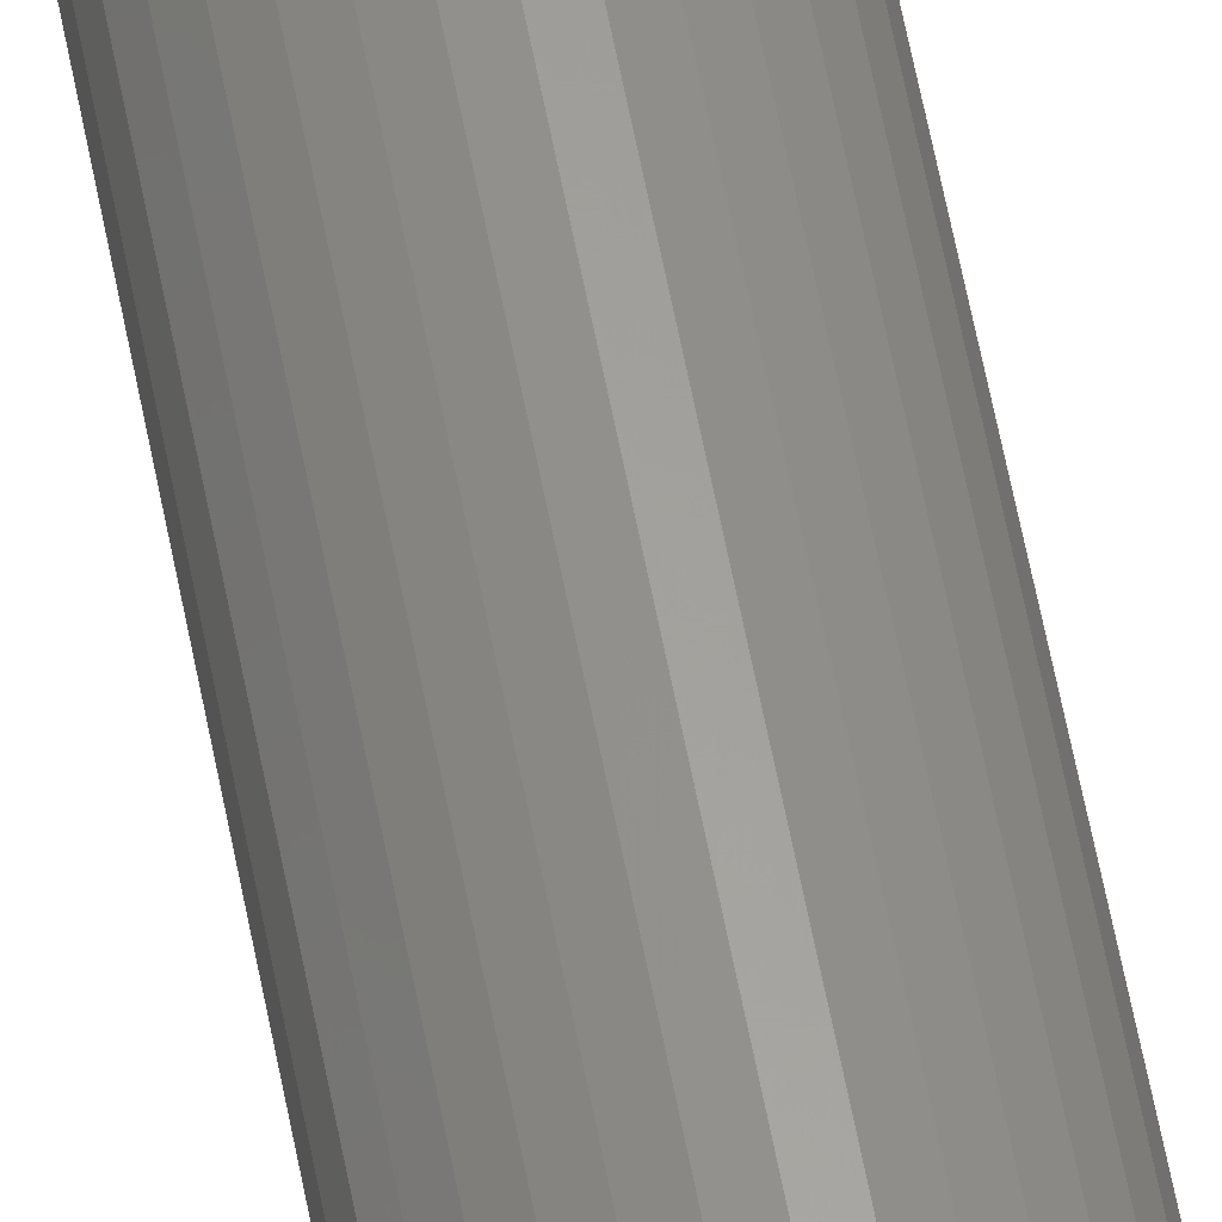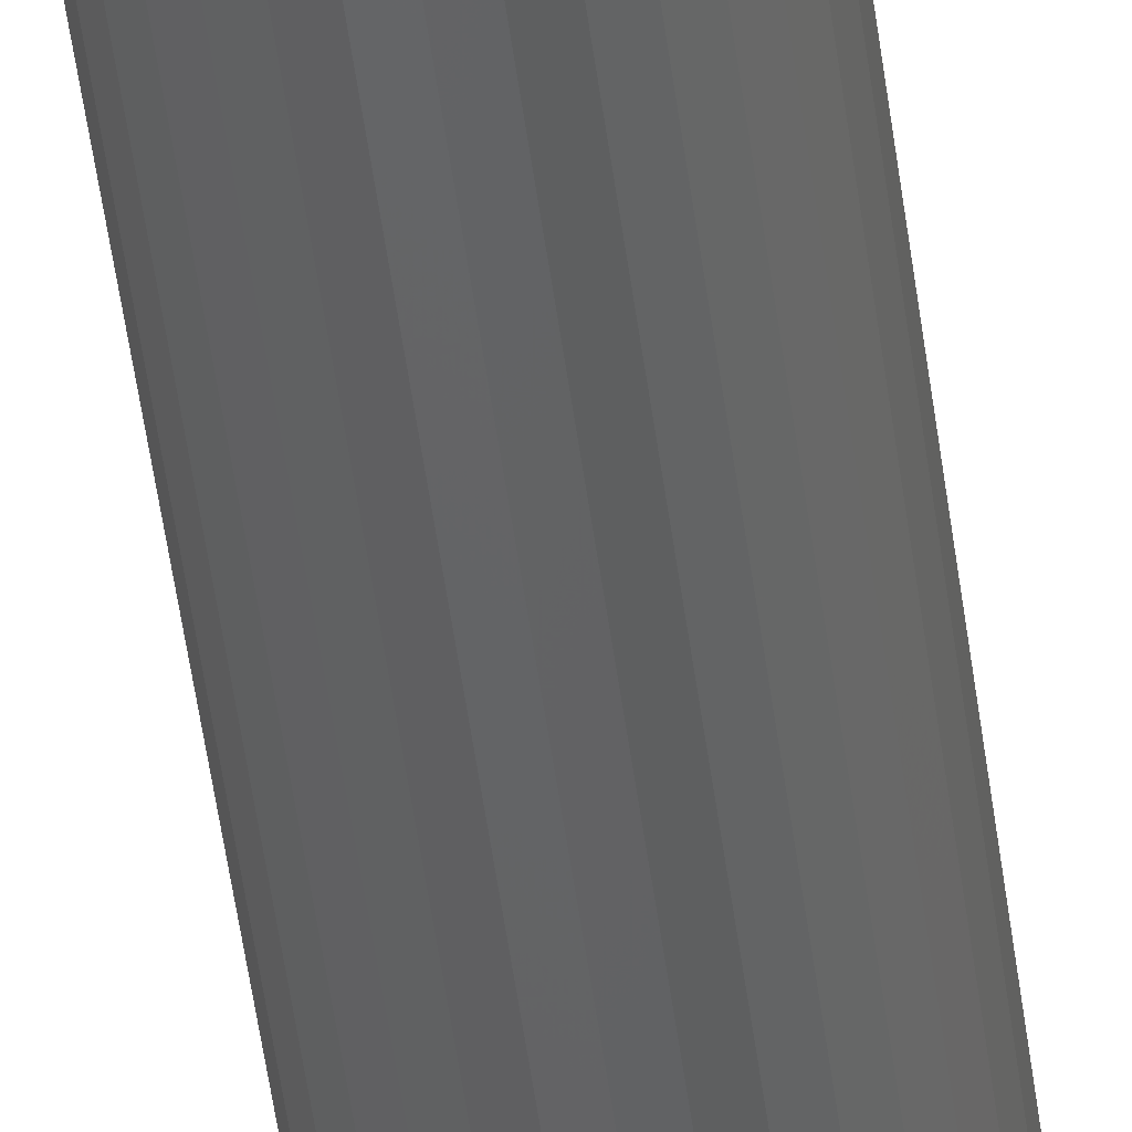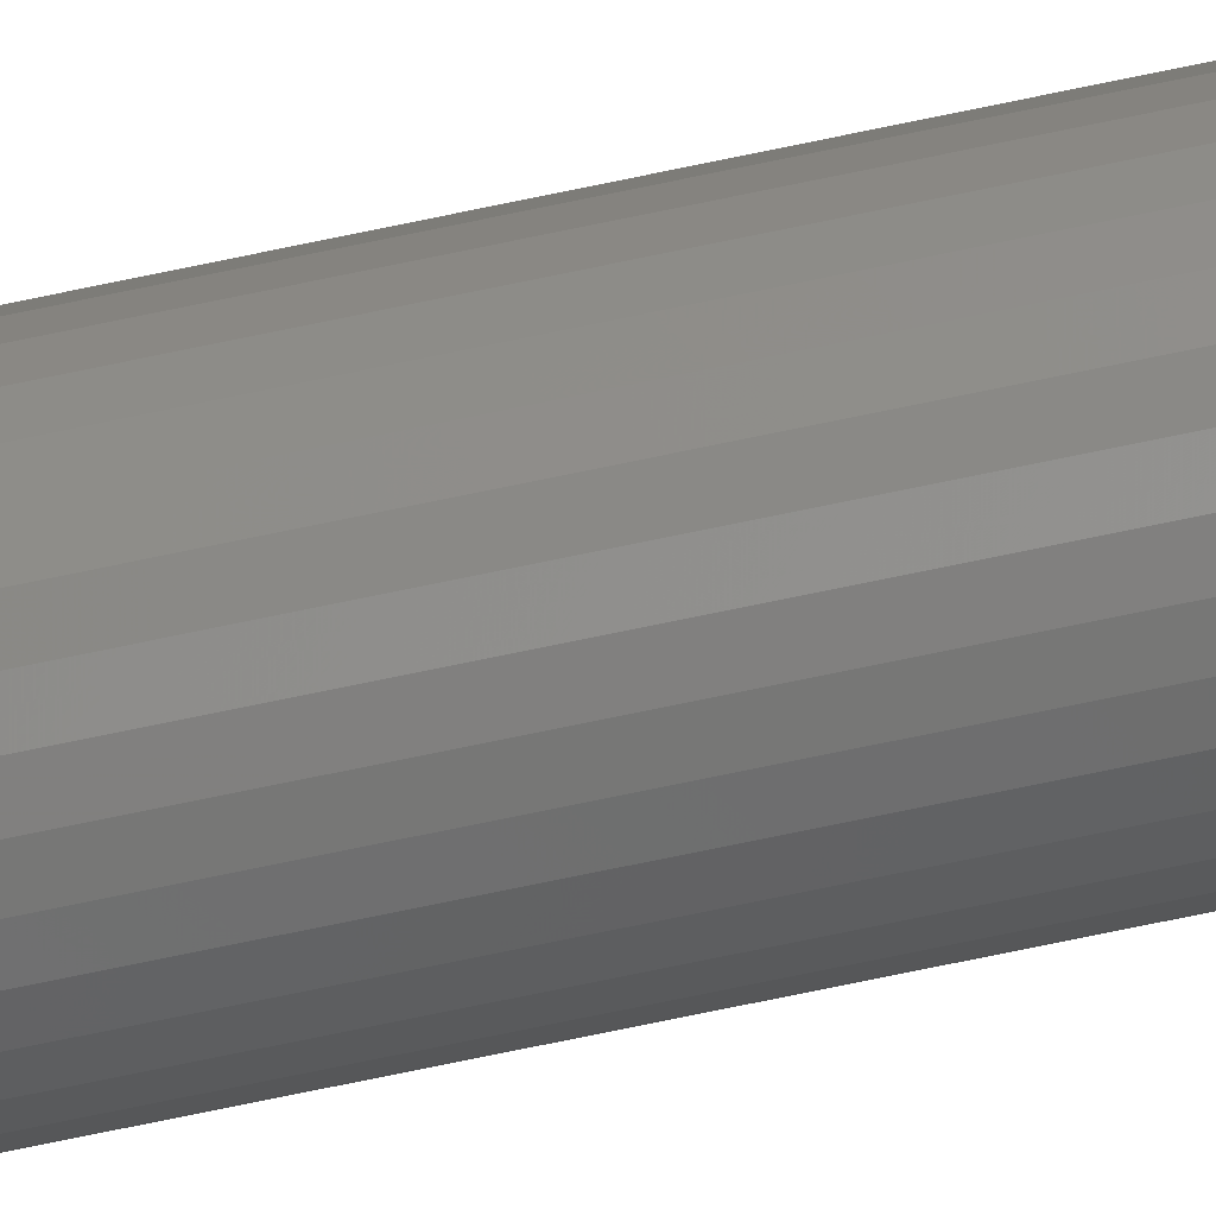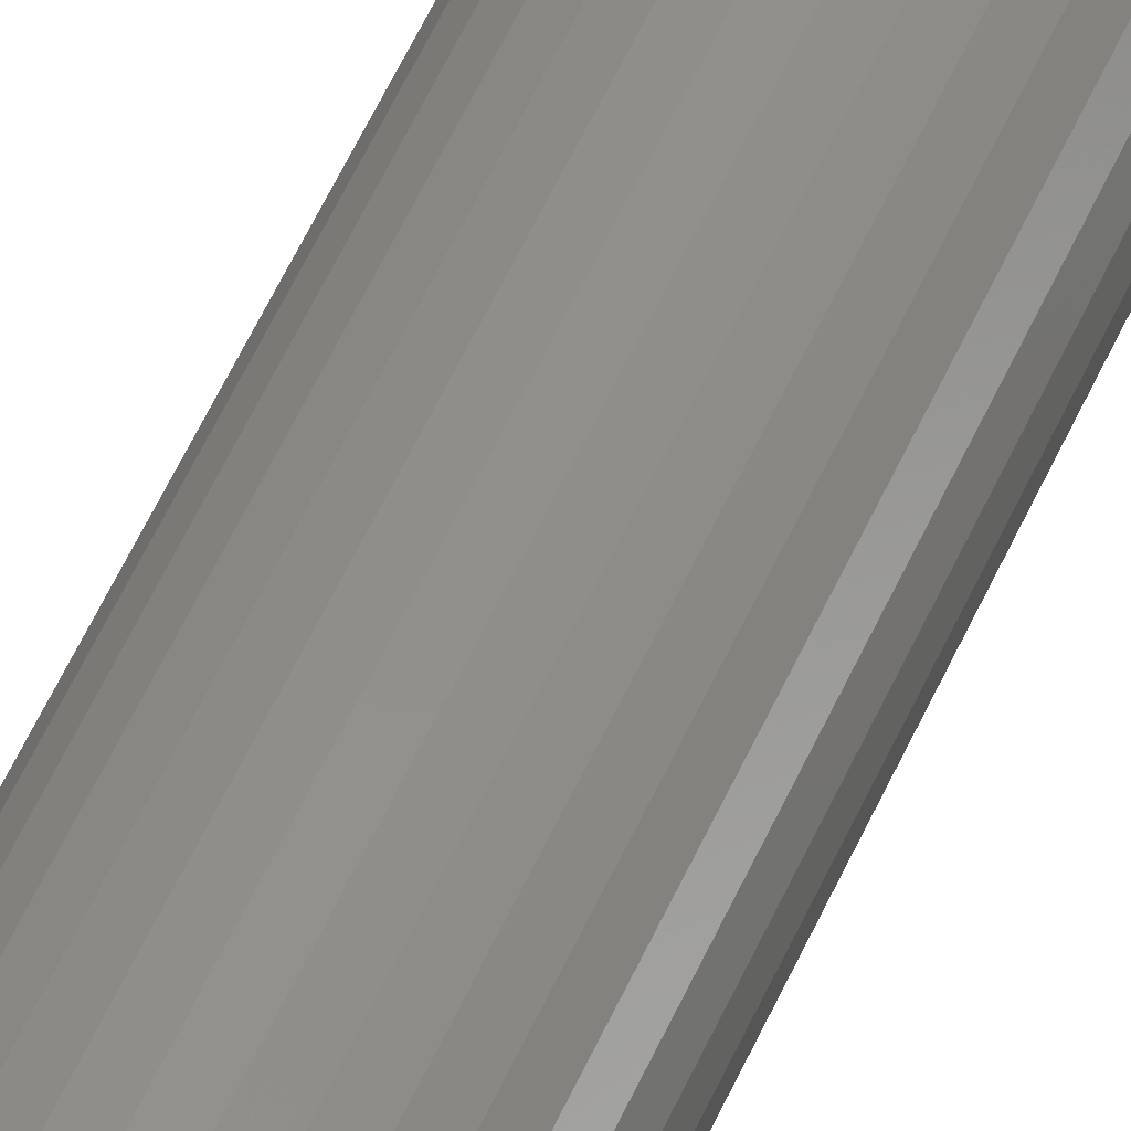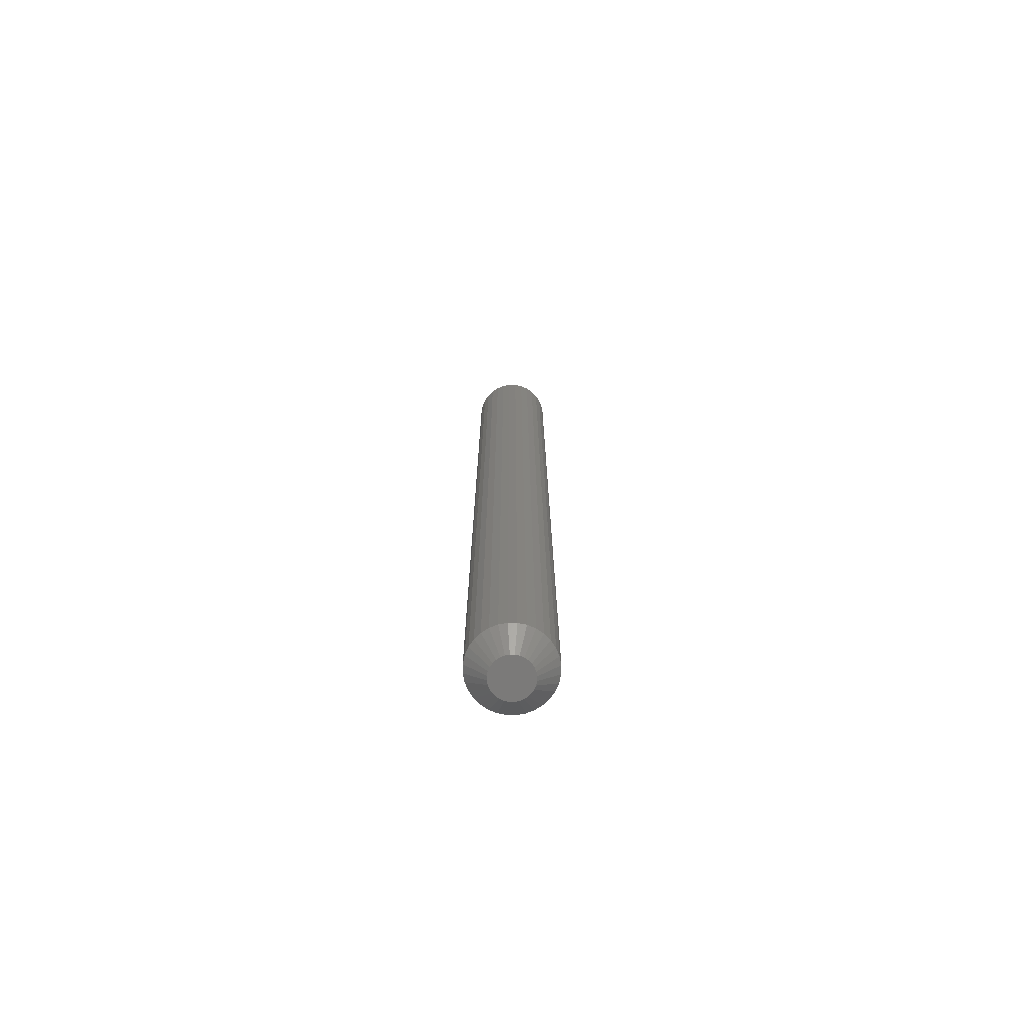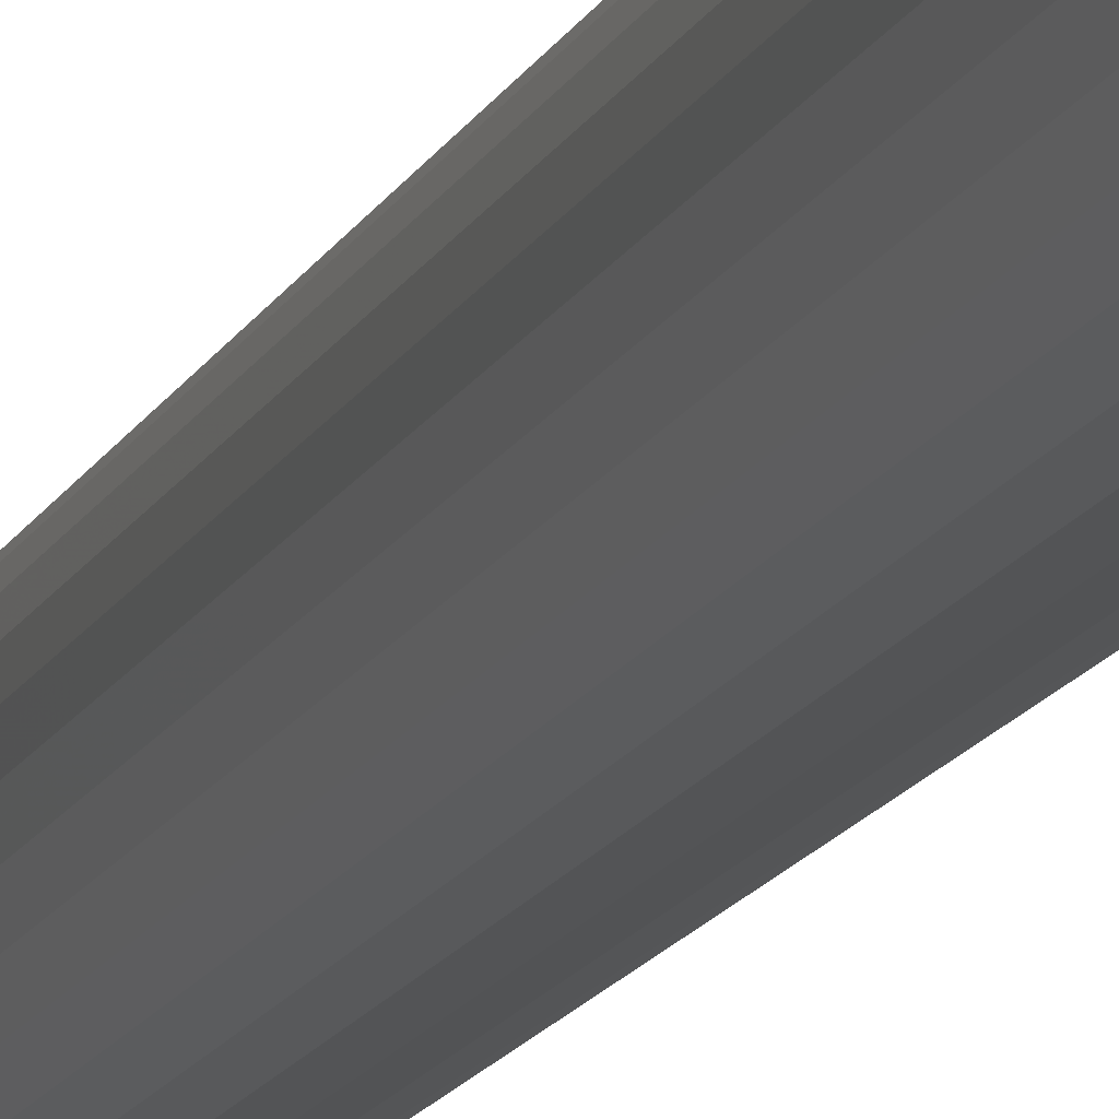
<metadata>
{"format":"stl","ext":"stl","renderer":"f3d","projection":"perspective","resolution":1024,"background":"white","views":[{"elev":61.5,"azim":169.1,"up":"+Y"},{"elev":-46.6,"azim":-173.0,"up":"+Y"},{"elev":-75.0,"azim":101.7,"up":"+Y"},{"elev":50.6,"azim":-157.6,"up":"+Y"},{"elev":-73.8,"azim":38.7,"up":"+Z"},{"elev":-9.7,"azim":167.8,"up":"+Y"}]}
</metadata>
<code>
# stl→obj: 128 verts, 252 faces
v 0.03191 -3.578e-17 0.01562
v 0.03191 -3.578e-17 0.7344
v 0.0313 -0.006161 0.01562
v 0.0313 -0.006161 0.7344
v 0.0295 -0.01208 0.01562
v 0.0295 -0.01208 0.7344
v 0.02659 -0.01754 0.01562
v 0.02659 -0.01754 0.7344
v 0.02266 -0.02233 0.01562
v 0.02266 -0.02233 0.7344
v 0.01787 -0.02626 0.01562
v 0.01787 -0.02626 0.7344
v 0.01241 -0.02918 0.01562
v 0.01241 -0.02918 0.7344
v 0.00649 -0.03097 0.01562
v 0.00649 -0.03097 0.7344
v 0.0003289 -0.03158 0.01562
v 0.0003289 -0.03158 0.7344
v -0.005832 -0.03097 0.01562
v -0.005832 -0.03097 0.7344
v -0.01176 -0.02918 0.01562
v -0.01176 -0.02918 0.7344
v -0.01722 -0.02626 0.01562
v -0.01722 -0.02626 0.7344
v -0.022 -0.02233 0.01562
v -0.022 -0.02233 0.7344
v -0.02593 -0.01754 0.01562
v -0.02593 -0.01754 0.7344
v -0.02885 -0.01208 0.01562
v -0.02885 -0.01208 0.7344
v -0.03064 -0.006161 0.01562
v -0.03064 -0.006161 0.7344
v -0.03125 3.867e-18 0.01562
v -0.03125 3.867e-18 0.7344
v -0.03064 0.006161 0.01562
v -0.03064 0.006161 0.7344
v -0.02885 0.01208 0.01562
v -0.02885 0.01208 0.7344
v -0.02593 0.01754 0.01562
v -0.02593 0.01754 0.7344
v -0.022 0.02233 0.01562
v -0.022 0.02233 0.7344
v -0.01722 0.02626 0.01562
v -0.01722 0.02626 0.7344
v -0.01176 0.02918 0.01562
v -0.01176 0.02918 0.7344
v -0.005832 0.03097 0.01562
v -0.005832 0.03097 0.7344
v 0.0003289 0.03158 0.01562
v 0.0003289 0.03158 0.7344
v 0.00649 0.03097 0.01562
v 0.00649 0.03097 0.7344
v 0.01241 0.02918 0.01562
v 0.01241 0.02918 0.7344
v 0.01787 0.02626 0.01562
v 0.01787 0.02626 0.7344
v 0.02266 0.02233 0.01562
v 0.02266 0.02233 0.7344
v 0.02659 0.01754 0.01562
v 0.02659 0.01754 0.7344
v 0.0295 0.01208 0.01562
v 0.0295 0.01208 0.7344
v 0.0313 0.006161 0.01562
v 0.0313 0.006161 0.7344
v 0.01161 0.01128 0.75
v -0.01095 0.01128 0.75
v -0.01294 0.008864 0.75
v 0.01359 0.008864 0.75
v -0.01441 0.006105 0.75
v 0.01507 0.006105 0.75
v 0.01507 -0.006105 0.75
v -0.01294 -0.008864 0.75
v 0.01359 -0.008864 0.75
v -0.01095 -0.01128 0.75
v 0.01161 -0.01128 0.75
v -0.008535 -0.01327 0.75
v 0.009192 -0.01327 0.75
v -0.005776 -0.01474 0.75
v -0.002784 -0.01565 0.75
v 0.006434 -0.01474 0.75
v 0.0003289 -0.01595 0.75
v 0.003441 -0.01565 0.75
v 0.009192 0.01327 0.75
v 0.006434 0.01474 0.75
v 0.003441 0.01565 0.75
v 0.0003289 0.01595 0.75
v -0.002784 0.01565 0.75
v -0.005776 0.01474 0.75
v -0.008535 0.01327 0.75
v 0.01598 0.003112 0.75
v -0.01532 0.003112 0.75
v 0.01628 -4.572e-18 0.75
v -0.01562 -1.288e-17 0.75
v 0.01598 -0.003112 0.75
v -0.01532 -0.003112 0.75
v -0.01441 -0.006105 0.75
v -0.01294 0.008864 0
v -0.01095 0.01128 0
v 0.01161 0.01128 0
v 0.01359 0.008864 0
v -0.01441 0.006105 0
v 0.01507 0.006105 0
v 0.01359 -0.008864 0
v -0.01294 -0.008864 0
v 0.01507 -0.006105 0
v -0.01095 -0.01128 0
v 0.01161 -0.01128 0
v -0.008535 -0.01327 0
v 0.009192 -0.01327 0
v -0.005776 -0.01474 0
v -0.002784 -0.01565 0
v 0.006434 -0.01474 0
v 0.0003289 -0.01595 0
v 0.003441 -0.01565 0
v 0.009192 0.01327 0
v -0.008535 0.01327 0
v -0.005776 0.01474 0
v -0.002784 0.01565 0
v 0.0003289 0.01595 0
v 0.003441 0.01565 0
v 0.006434 0.01474 0
v -0.01441 -0.006105 0
v -0.01532 -0.003112 0
v 0.01598 -0.003112 0
v -0.01562 -1.288e-17 0
v 0.01628 -4.572e-18 0
v -0.01532 0.003112 0
v 0.01598 0.003112 0
f 1 2 3
f 3 2 4
f 3 4 5
f 5 4 6
f 5 6 7
f 7 6 8
f 7 8 9
f 9 8 10
f 9 10 11
f 11 10 12
f 11 12 13
f 13 12 14
f 13 14 15
f 15 14 16
f 15 16 17
f 17 16 18
f 17 18 19
f 19 18 20
f 19 20 21
f 21 20 22
f 21 22 23
f 23 22 24
f 23 24 25
f 25 24 26
f 25 26 27
f 27 26 28
f 27 28 29
f 29 28 30
f 29 30 31
f 31 30 32
f 31 32 33
f 33 32 34
f 33 34 35
f 35 34 36
f 35 36 37
f 37 36 38
f 37 38 39
f 39 38 40
f 39 40 41
f 41 40 42
f 41 42 43
f 43 42 44
f 43 44 45
f 45 44 46
f 45 46 47
f 47 46 48
f 47 48 49
f 49 48 50
f 49 50 51
f 51 50 52
f 51 52 53
f 53 52 54
f 53 54 55
f 55 54 56
f 55 56 57
f 57 56 58
f 57 58 59
f 59 58 60
f 59 60 61
f 61 60 62
f 61 62 63
f 63 62 64
f 63 64 1
f 1 64 2
f 65 66 67
f 65 67 68
f 68 67 69
f 68 69 70
f 71 72 73
f 73 72 74
f 73 74 75
f 75 74 76
f 75 76 77
f 76 78 77
f 77 78 79
f 77 79 80
f 79 81 80
f 80 81 82
f 83 84 85
f 83 85 86
f 83 86 87
f 83 87 88
f 83 88 89
f 83 89 66
f 83 66 65
f 70 69 90
f 90 69 91
f 90 91 92
f 92 91 93
f 92 93 94
f 94 93 95
f 94 95 71
f 71 95 96
f 71 96 72
f 92 94 2
f 94 4 2
f 34 32 93
f 32 95 93
f 32 30 96
f 95 32 96
f 28 26 72
f 72 30 28
f 96 30 72
f 24 22 78
f 76 24 78
f 76 74 24
f 20 18 79
f 79 22 20
f 78 22 79
f 16 14 80
f 82 16 80
f 82 81 16
f 12 10 77
f 77 14 12
f 80 14 77
f 8 6 71
f 73 8 71
f 73 75 8
f 94 6 4
f 71 6 94
f 74 72 26
f 26 24 74
f 81 79 18
f 18 16 81
f 75 77 10
f 10 8 75
f 93 91 34
f 91 36 34
f 2 64 92
f 64 90 92
f 64 62 70
f 90 64 70
f 60 58 68
f 68 62 60
f 70 62 68
f 56 54 84
f 83 56 84
f 83 65 56
f 52 50 85
f 85 54 52
f 84 54 85
f 48 46 88
f 87 48 88
f 87 86 48
f 44 42 89
f 89 46 44
f 88 46 89
f 40 38 69
f 67 40 69
f 67 66 40
f 91 38 36
f 69 38 91
f 65 68 58
f 58 56 65
f 86 85 50
f 50 48 86
f 66 89 42
f 42 40 66
f 97 98 99
f 100 97 99
f 101 97 100
f 102 101 100
f 103 104 105
f 106 104 103
f 107 106 103
f 108 106 107
f 109 108 107
f 109 110 108
f 111 110 109
f 112 111 109
f 112 113 111
f 114 113 112
f 115 99 98
f 115 98 116
f 115 116 117
f 115 117 118
f 115 118 119
f 115 119 120
f 115 120 121
f 104 122 105
f 105 122 123
f 105 123 124
f 124 123 125
f 124 125 126
f 126 125 127
f 126 127 128
f 128 127 101
f 128 101 102
f 125 31 33
f 125 123 31
f 1 124 126
f 1 3 124
f 122 29 31
f 122 31 123
f 104 25 27
f 27 29 104
f 104 29 122
f 110 21 23
f 110 23 108
f 23 106 108
f 111 17 19
f 19 21 111
f 111 21 110
f 112 13 15
f 112 15 114
f 15 113 114
f 109 9 11
f 11 13 109
f 109 13 112
f 105 5 7
f 105 7 103
f 7 107 103
f 3 5 124
f 124 5 105
f 25 104 106
f 106 23 25
f 17 111 113
f 113 15 17
f 9 109 107
f 107 7 9
f 126 63 1
f 126 128 63
f 33 127 125
f 33 35 127
f 102 61 63
f 102 63 128
f 100 57 59
f 59 61 100
f 100 61 102
f 121 53 55
f 121 55 115
f 55 99 115
f 120 49 51
f 51 53 120
f 120 53 121
f 117 45 47
f 117 47 118
f 47 119 118
f 116 41 43
f 43 45 116
f 116 45 117
f 101 37 39
f 101 39 97
f 39 98 97
f 35 37 127
f 127 37 101
f 57 100 99
f 99 55 57
f 49 120 119
f 119 47 49
f 41 116 98
f 98 39 41

</code>
